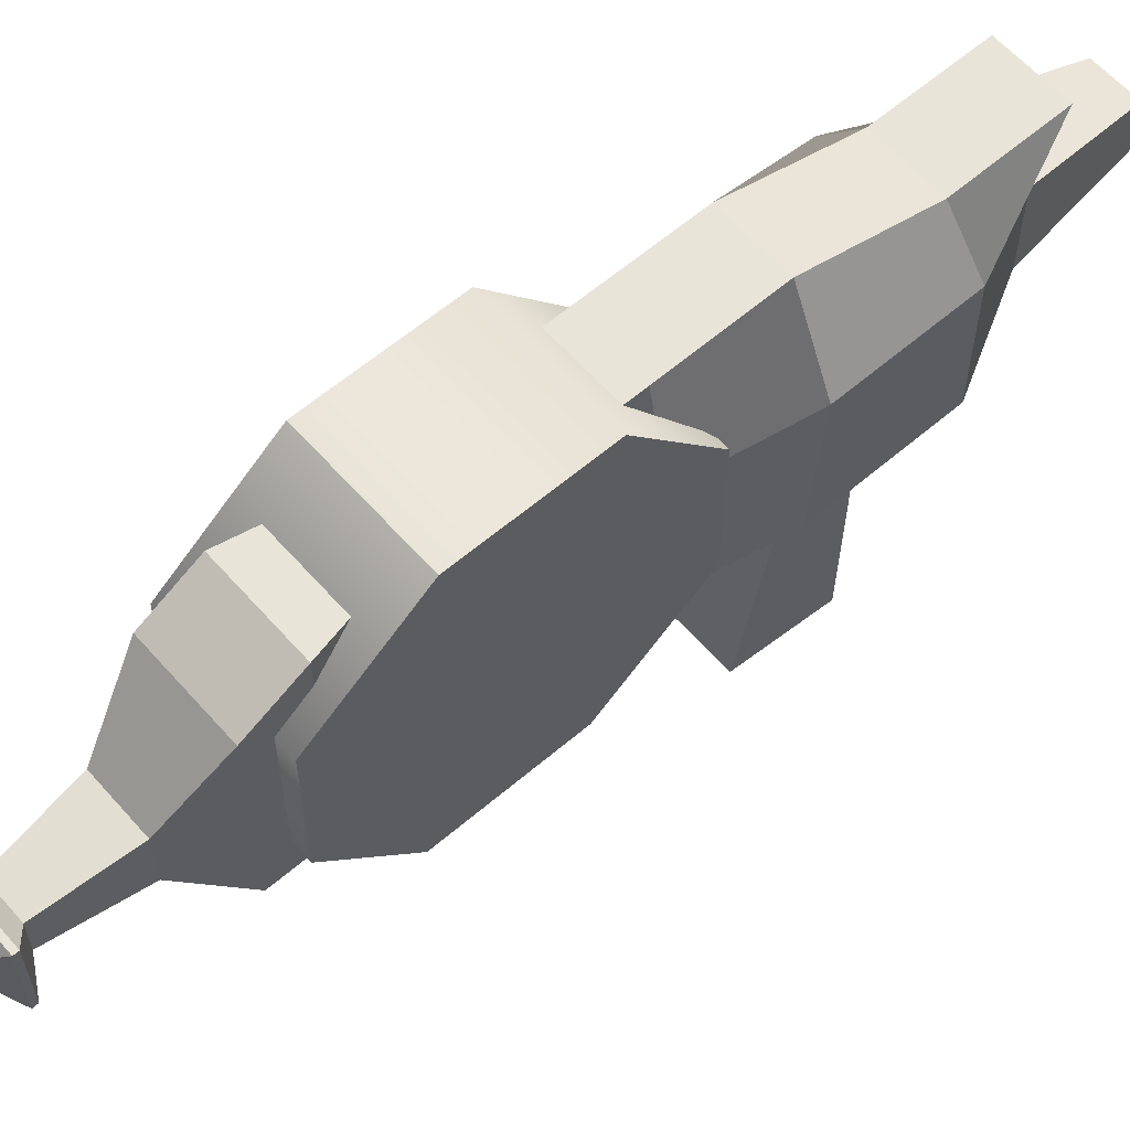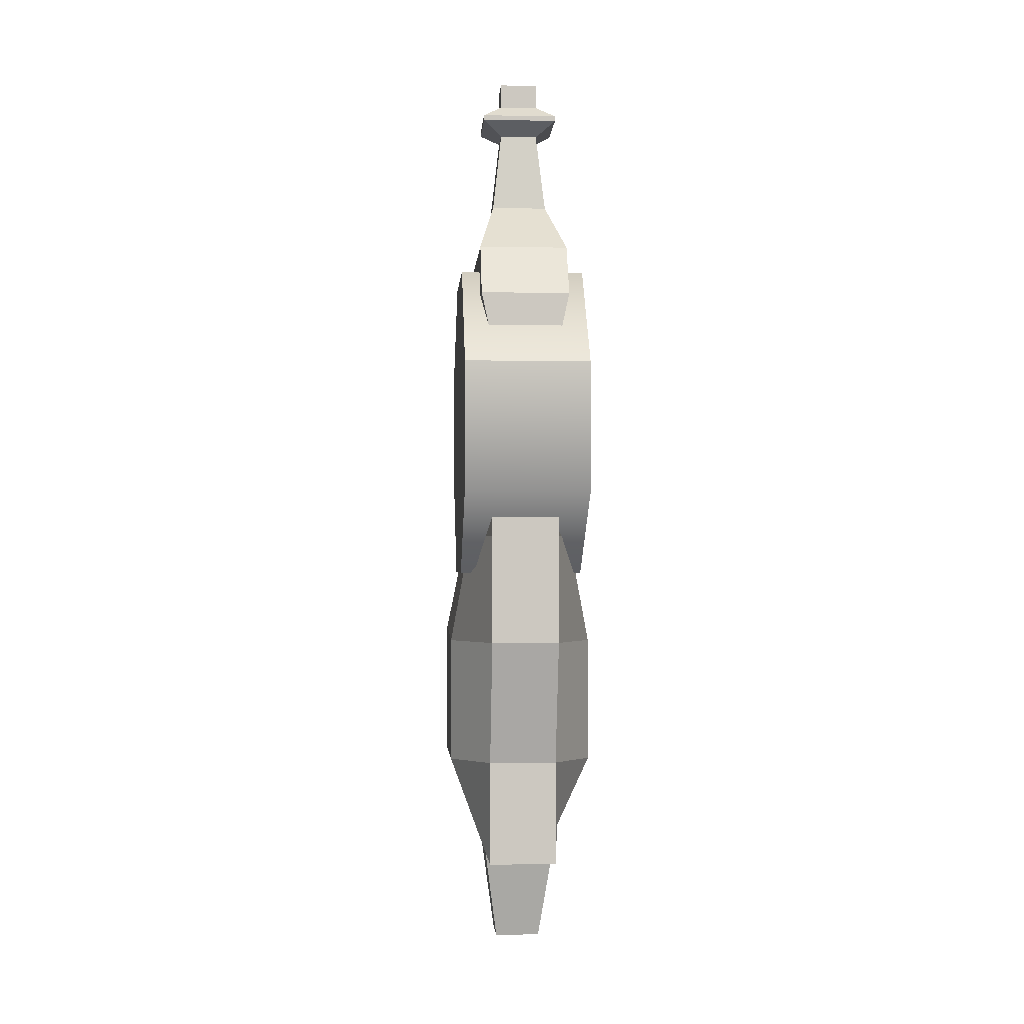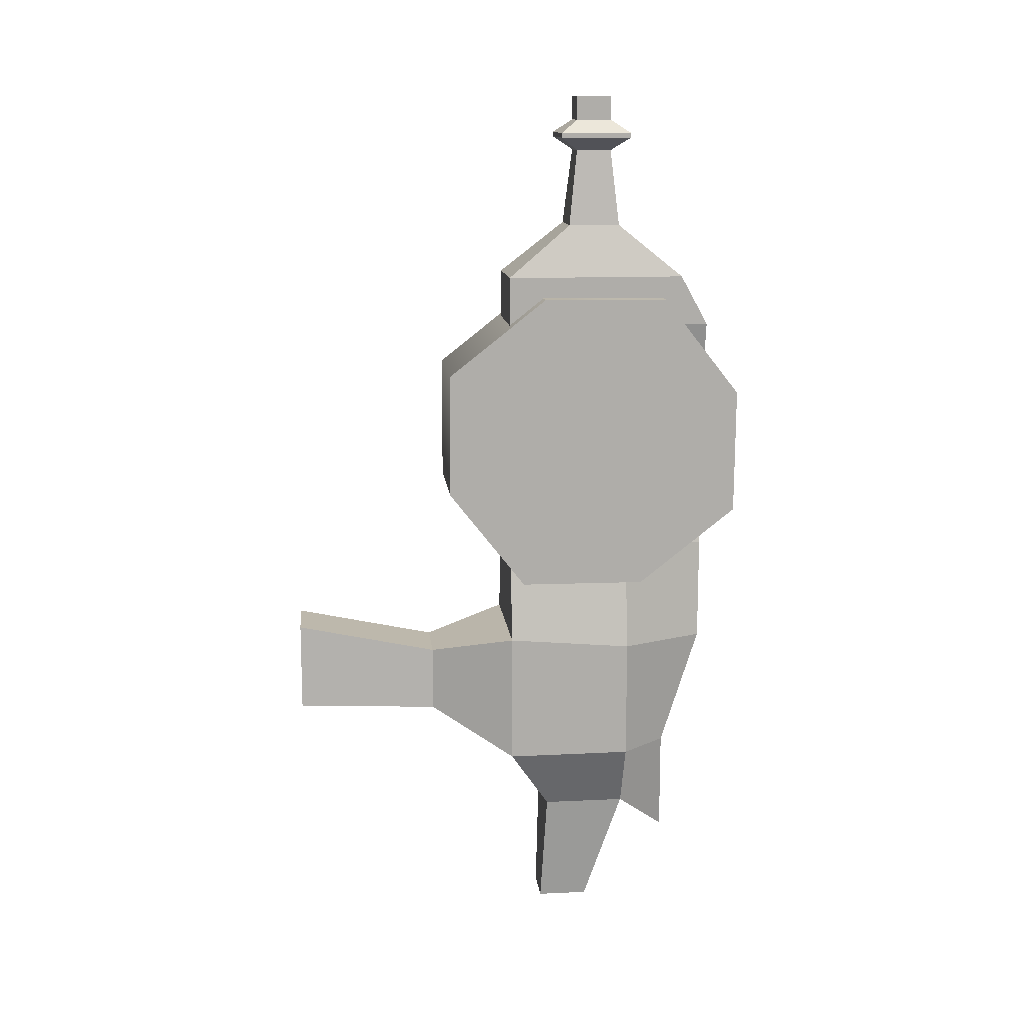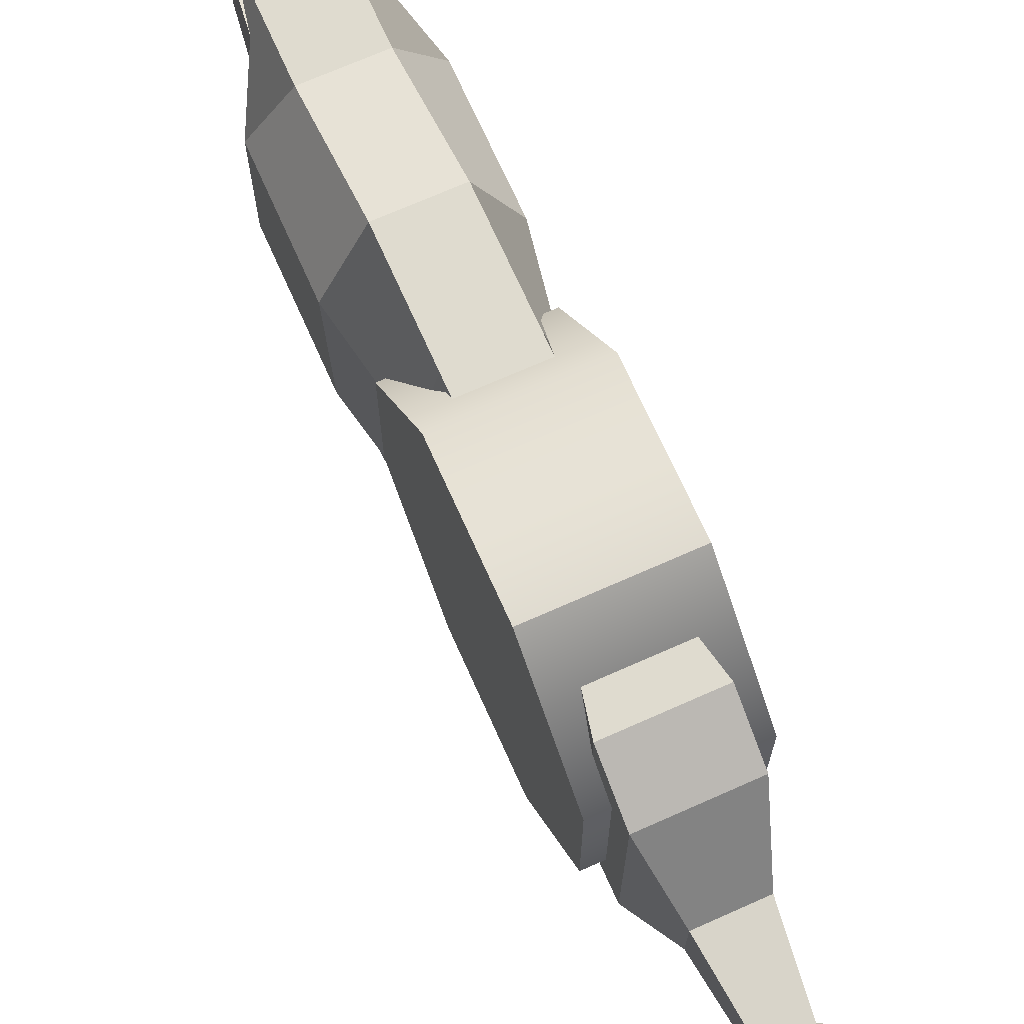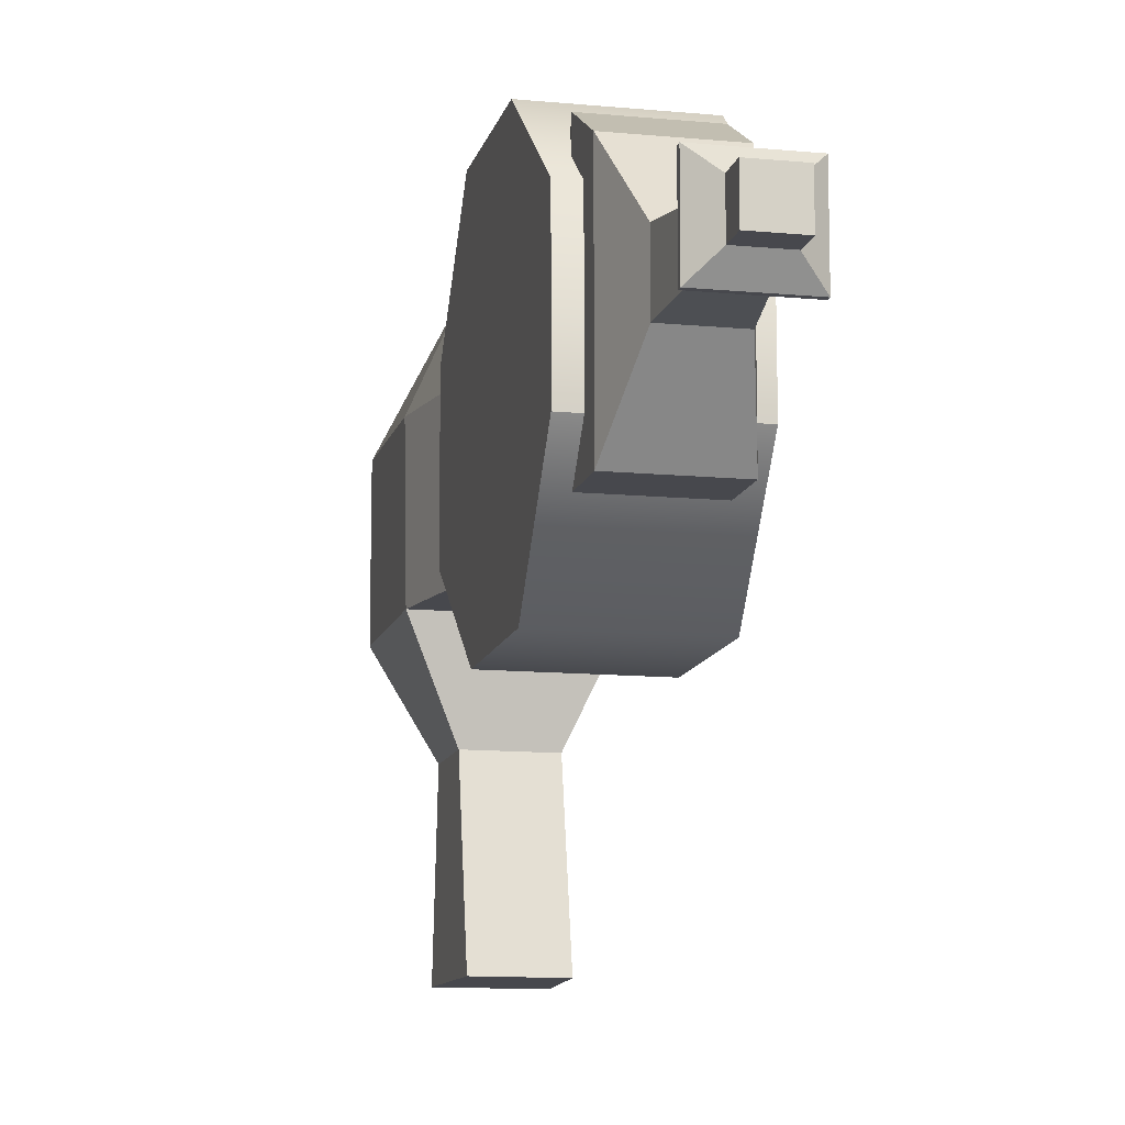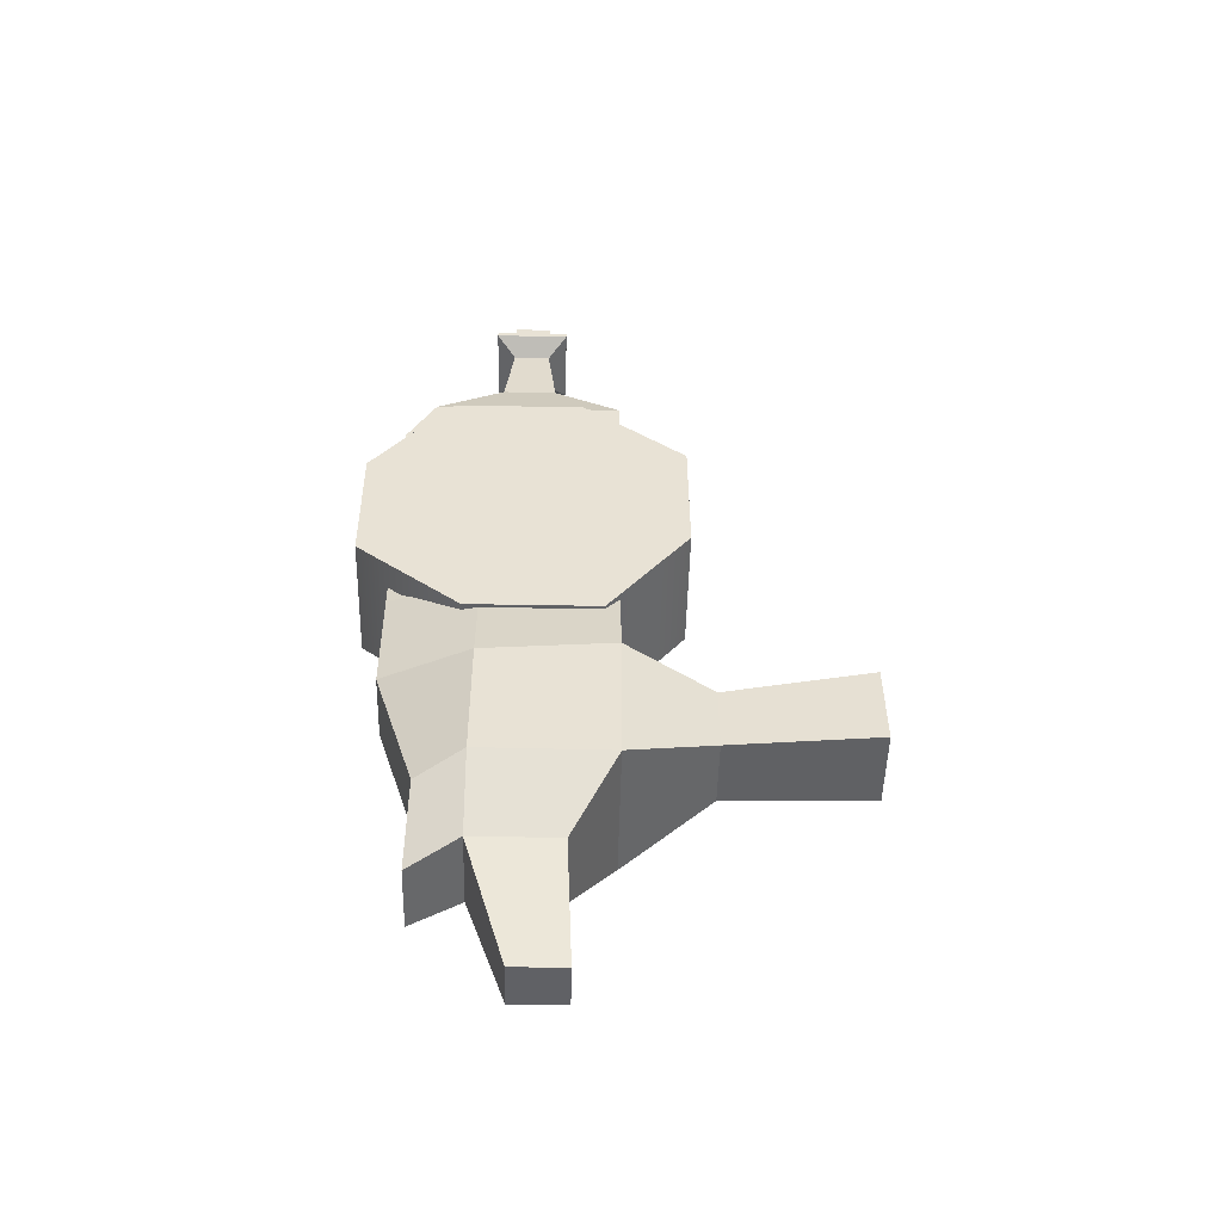
<metadata>
{"format":"obj","ext":"obj","renderer":"f3d","projection":"perspective","resolution":1024,"background":"white","views":[{"elev":60.7,"azim":48.8,"up":"+Y"},{"elev":-2.1,"azim":176.2,"up":"+Z"},{"elev":13.1,"azim":83.9,"up":"+Z"},{"elev":70.4,"azim":-24.0,"up":"+Y"},{"elev":-11.8,"azim":-13.0,"up":"+Y"},{"elev":-49.9,"azim":-91.4,"up":"+Z"}]}
</metadata>
<code>
g default
v -3.711 -0.658 6.137
v 3.711 -0.658 6.137
v -3.711 15.49 2.718
v 3.711 15.49 2.718
v -3.711 15.49 -4.705
v 3.711 15.49 -4.705
v -4.273 -0.658 -3.741
v 4.273 -0.658 -3.741
v -7.973 24.95 4.927
v 7.973 24.95 4.927
v 7.973 24.95 -10.04
v -7.973 24.95 -10.04
v -7.973 39.13 3.711
v 7.973 39.13 3.711
v 7.973 39.13 -9.987
v -7.973 39.13 -9.987
v -4.369 29.76 -17.72
v 4.369 29.76 -17.72
v -4.369 39.13 -17.72
v 4.369 39.13 -17.72
v -2.467 29.19 -31.16
v 2.467 29.19 -31.16
v -2.467 34.9 -31.16
v 2.467 34.9 -31.16
v -5.788 24.95 15.63
v 5.788 24.95 15.63
v 5.788 39.13 15.63
v -5.788 39.13 15.63
v -3.711 48.71 3.711
v 3.711 48.71 3.711
v 3.711 44.36 -9.987
v -3.711 44.36 -9.987
v 3.711 44.36 -21.41
v -3.711 44.36 -21.41
v -3.711 48.71 15.63
v 3.711 48.71 15.63
v 3.711 39.13 21.42
v -3.711 39.13 21.42
v 3.711 48.71 21.42
v -3.711 48.71 21.42
v 3.711 39.13 37.22
v -3.711 39.13 37.22
v 3.711 48.71 37.22
v -3.711 48.71 37.22
v -4.912 24.95 42.84
v 4.912 24.95 42.84
v 4.912 39.13 42.84
v -4.912 39.13 42.84
v 4.912 48.71 42.84
v -4.912 48.71 42.84
v -4.912 24.95 48.54
v 4.912 24.95 48.54
v 4.912 39.13 48.54
v -4.912 39.13 48.54
v 4.912 45.56 48.54
v -4.912 45.56 48.54
v -3.053 32.29 54.51
v 3.053 32.29 54.51
v 3.053 36.37 54.51
v -3.053 36.37 54.51
v 3.053 38.22 54.51
v -3.053 38.22 54.51
v -2.062 33.25 63.22
v 2.062 33.25 63.22
v 2.062 36.01 63.22
v -2.062 36.01 63.22
v 2.062 37.26 63.22
v -2.062 37.26 63.22
v -2.062 33.25 66.73
v 2.062 33.25 66.73
v 2.062 36.01 66.73
v -2.062 36.01 66.73
v 2.062 37.26 66.73
v -2.062 37.26 66.73
v -4.182 31.19 64.71
v 4.182 31.19 64.71
v 4.182 31.19 65.24
v -4.182 31.19 65.24
v 4.182 36.79 64.71
v 4.182 36.79 65.24
v -4.182 36.79 64.71
v -4.182 36.79 65.24
v 4.182 39.32 64.71
v 4.182 39.32 65.24
v -4.182 39.32 64.71
v -4.182 39.32 65.24
v -2.062 33.25 69.39
v 2.062 33.25 69.39
v 2.062 36.01 69.39
v -2.062 36.01 69.39
v 2.062 37.26 69.39
v -2.062 37.26 69.39
g pCube1 group1
f 1 2 4 3
f 29 30 31 32
f 5 6 8 7
f 7 8 2 1
f 2 8 6 4
f 7 1 3 5
f 3 4 10 9
f 4 6 11 10
f 6 5 12 11
f 5 3 9 12
f 87 88 89 90
f 10 11 15 14
f 22 21 23 24
f 12 9 13 16
f 11 12 17 18
f 12 16 19 17
f 32 31 33 34
f 15 11 18 20
f 18 17 21 22
f 17 19 23 21
f 19 20 24 23
f 20 18 22 24
f 9 10 26 25
f 10 14 27 26
f 30 29 35 36
f 13 9 25 28
f 14 15 31 30
f 16 13 29 32
f 15 20 33 31
f 20 19 34 33
f 19 16 32 34
f 13 28 35 29
f 90 89 91 92
f 27 14 30 36
f 27 36 39 37
f 36 35 40 39
f 35 28 38 40
f 41 43 49 47
f 43 44 50 49
f 44 42 48 50
f 45 46 52 51
f 46 47 53 52
f 48 45 51 54
f 47 49 55 53
f 49 50 56 55
f 50 48 54 56
f 51 52 58 57
f 52 53 59 58
f 54 51 57 60
f 53 55 61 59
f 55 56 62 61
f 56 54 60 62
f 57 58 64 63
f 58 59 65 64
f 60 57 63 66
f 59 61 67 65
f 61 62 68 67
f 62 60 66 68
f 75 76 77 78
f 76 79 80 77
f 81 75 78 82
f 79 83 84 80
f 83 85 86 84
f 85 81 82 86
f 63 64 76 75
f 70 69 78 77
f 64 65 79 76
f 71 70 77 80
f 66 63 75 81
f 69 72 82 78
f 65 67 83 79
f 73 71 80 84
f 67 68 85 83
f 74 73 84 86
f 68 66 81 85
f 72 74 86 82
f 69 70 88 87
f 70 71 89 88
f 72 69 87 90
f 71 73 91 89
f 73 74 92 91
f 74 72 90 92
g default
v -6.919 28.99 46.11
v 6.919 28.99 46.11
v -6.919 52.19 34.76
v 6.919 52.19 34.76
v -6.919 40.84 11.55
v 6.919 40.84 11.55
v -6.919 17.63 22.9
v 6.919 17.63 22.9
v -6.919 52.11 20.42
v -6.919 17.72 37.24
v 6.919 17.72 37.24
v 6.919 52.11 20.42
v -6.919 43.33 46.03
v -6.919 34.91 28.83
v -6.919 26.5 11.64
v 6.919 26.5 11.64
v 6.919 34.91 28.83
v 6.919 43.33 46.03
g group1 pCube2
f 93 94 110 105
f 95 96 104 101
f 107 108 100 99
f 102 103 94 93
f 94 103 109 110
f 105 106 102 93
f 99 102 106 107
f 99 100 103 102
f 108 109 103 100
f 101 104 98 97
f 101 106 105 95
f 107 106 101 97
f 97 98 108 107
f 104 109 108 98
f 110 109 104 96
f 105 110 96 95

</code>
